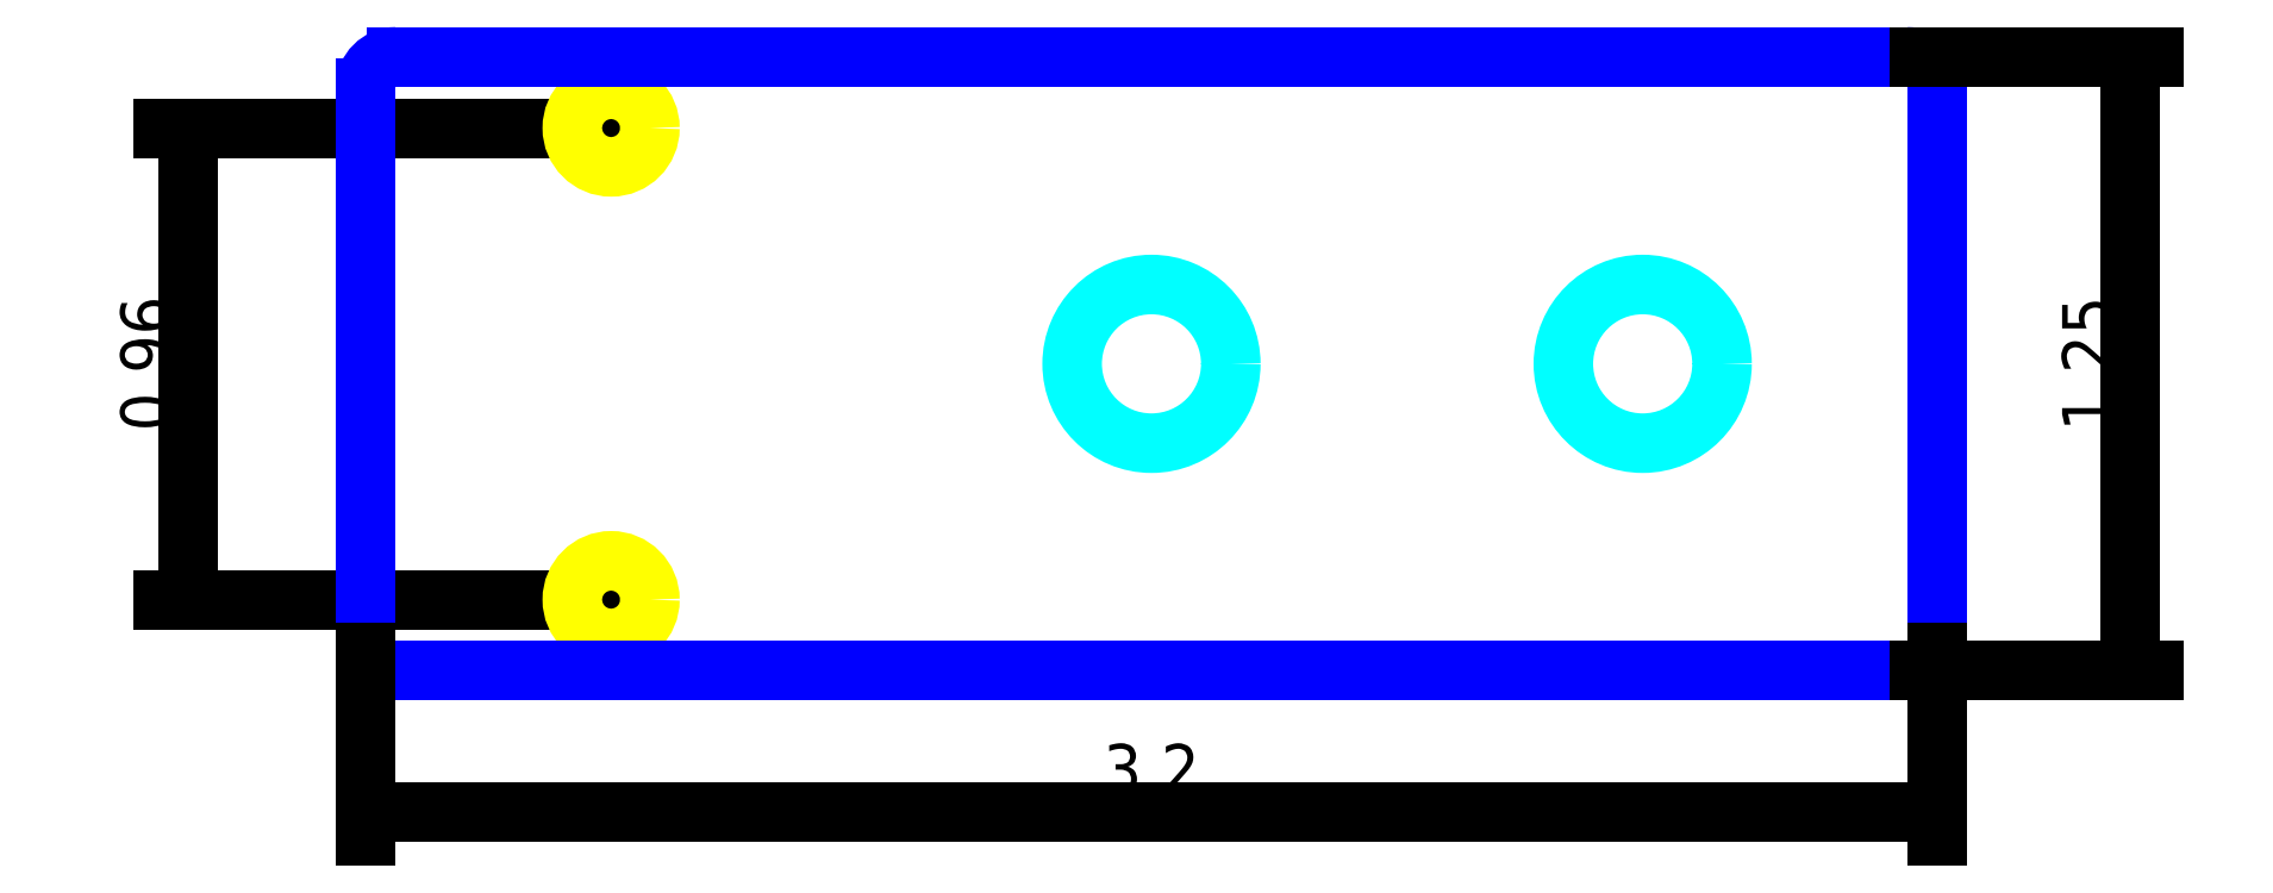
<metadata>
{"format":"dxf","ext":"dxf","renderer":"ezdxf+matplotlib","layout":"modelspace","background":"white","min_lineweight":24,"dpi":150}
</metadata>
<code>
0
SECTION
2
ENTITIES
0
DIMENSION
8
dimension
2
*D1
10
-0.8613
20
-0.48
30
0
11
-0.9363
21
-1.857e-17
31
0
70
32
71
5
72
0
3
Standard
53
0
210
0
220
0
230
1
13
-8.163e-17
23
0.48
33
0
14
2.612e-17
24
-0.48
34
0
50
90
0
CIRCLE
8
4-40_insert_hole
10
-8.163e-17
20
0.48
40
0.079
0
CIRCLE
8
4-40_insert_hole
10
2.612e-17
20
-0.48
40
0.079
0
LINE
8
scratch
10
-2.776e-17
20
1.11e-16
11
0
21
0.625
0
LINE
8
scratch
10
-1.943e-16
20
0
11
0
21
-0.625
0
LINE
8
scratch
10
0
20
-0.625
11
0.5
21
-0.625
0
LINE
8
scratch
10
0.5
20
0.625
11
0.5
21
-0.625
0
LINE
8
scratch
10
0
20
0.625
11
0.5
21
0.625
0
LINE
8
scratch
10
0.5
20
0
11
1.1
21
0
0
LINE
8
scratch
10
1.1
20
0
11
2.1
21
0
0
CIRCLE
8
scratch
10
1.1
20
0
40
0.328
0
CIRCLE
8
scratch
10
2.1
20
0
40
0.328
0
LINE
8
scratch
10
2.1
20
0
11
2.7
21
0
0
CIRCLE
8
5/16-18_through_hole
10
1.1
20
0
40
0.1615
0
CIRCLE
8
5/16-18_through_hole
10
2.1
20
0
40
0.1615
0
ARC
8
boundary
10
-0.4375
20
0.5625
40
0.0625
50
90
51
180
0
LINE
8
boundary
10
-0.4375
20
0.625
11
2.638
21
0.625
0
ARC
8
boundary
10
2.638
20
0.5625
40
0.0625
50
0
51
90
0
LINE
8
boundary
10
2.7
20
0.5625
11
2.7
21
-0.5625
0
ARC
8
boundary
10
2.638
20
-0.5625
40
0.0625
50
270
51
0
0
LINE
8
boundary
10
2.638
20
-0.625
11
-0.4375
21
-0.625
0
LINE
8
boundary
10
-0.5
20
0.5625
11
-0.5
21
-0.5625
0
ARC
8
boundary
10
-0.4375
20
-0.5625
40
0.0625
50
180
51
270
0
DIMENSION
8
dimension
2
*D2
10
2.7
20
-0.9115
30
0
11
1.1
21
-0.8365
31
0
70
32
71
5
3
Standard
53
0
210
0
220
0
230
1
13
-0.5
23
-0.5625
33
0
14
2.7
24
-0.5625
34
0
0
DIMENSION
8
dimension
2
*D3
10
3.091
20
-0.625
30
0
11
3.016
21
9.185e-18
31
0
70
32
71
5
3
Standard
53
0
210
0
220
0
230
1
13
2.638
23
0.625
33
0
14
2.638
24
-0.625
34
0
50
90
0
ENDSEC
0
EOF

</code>
